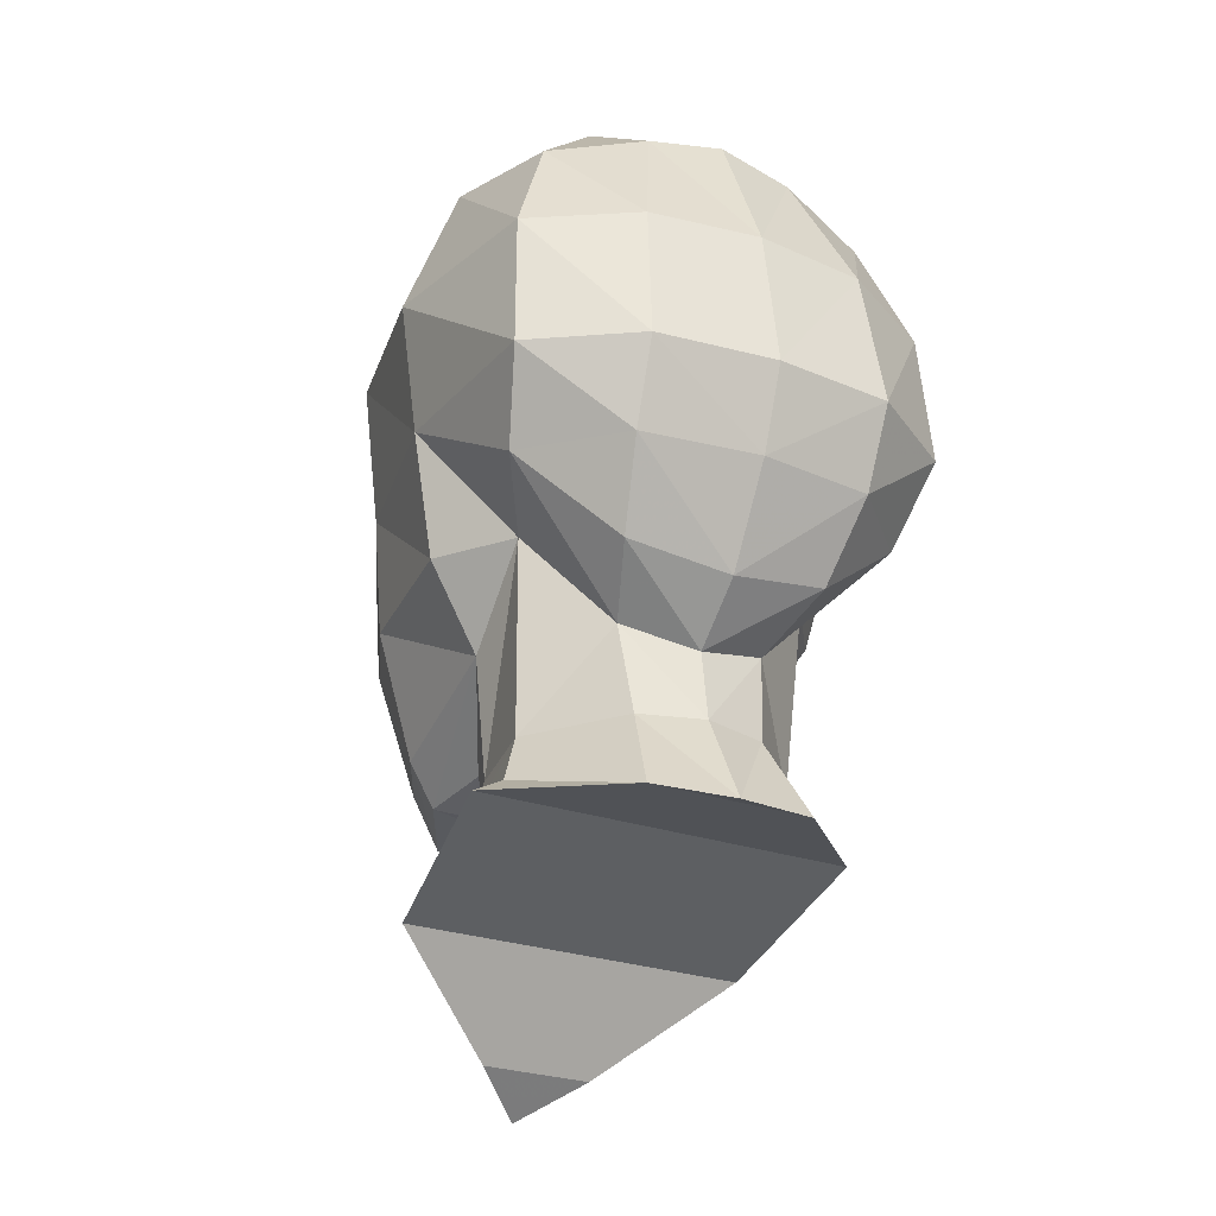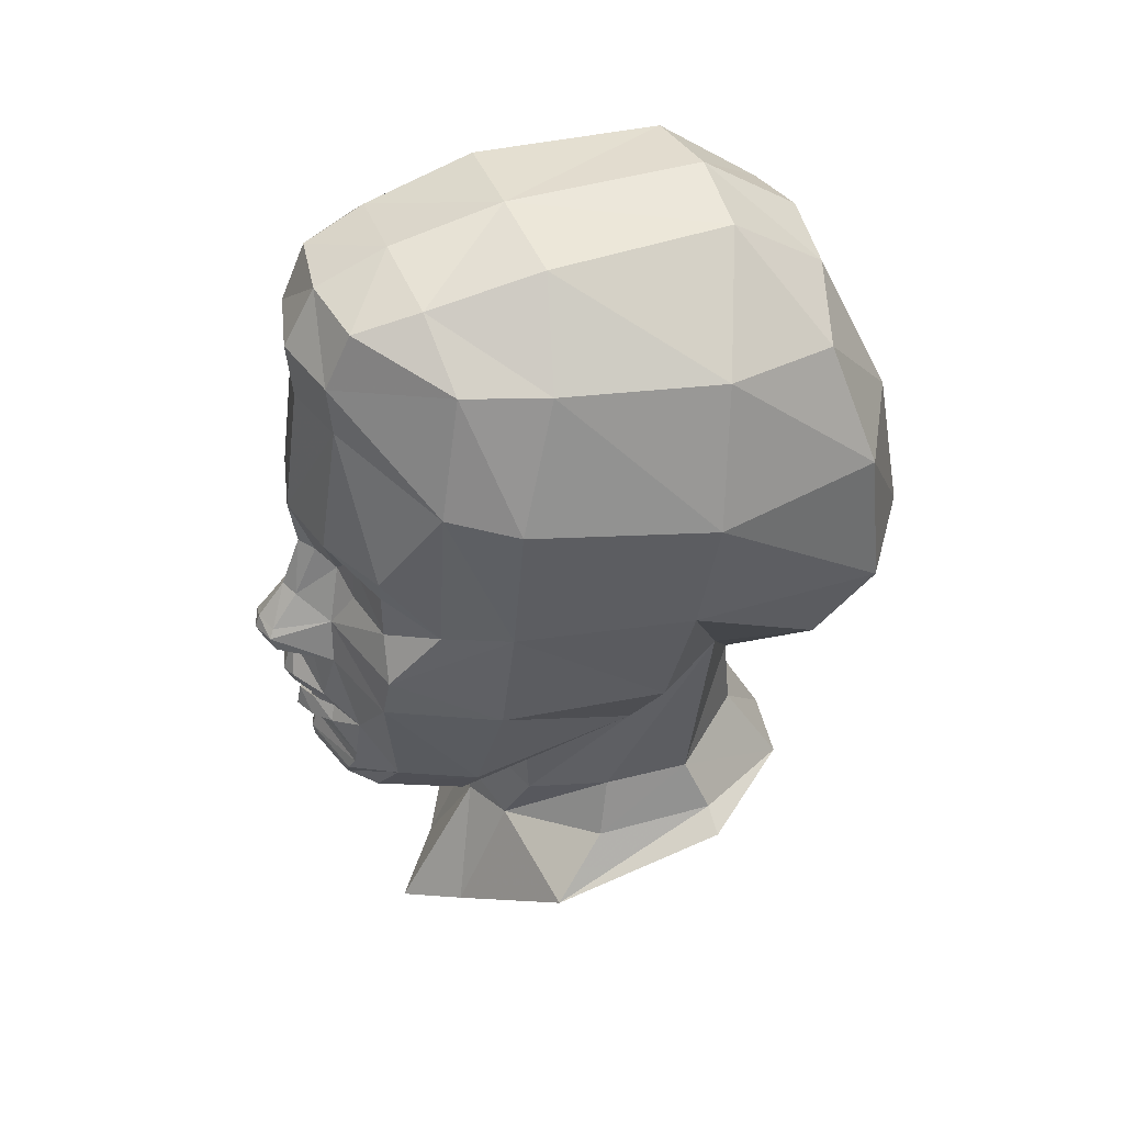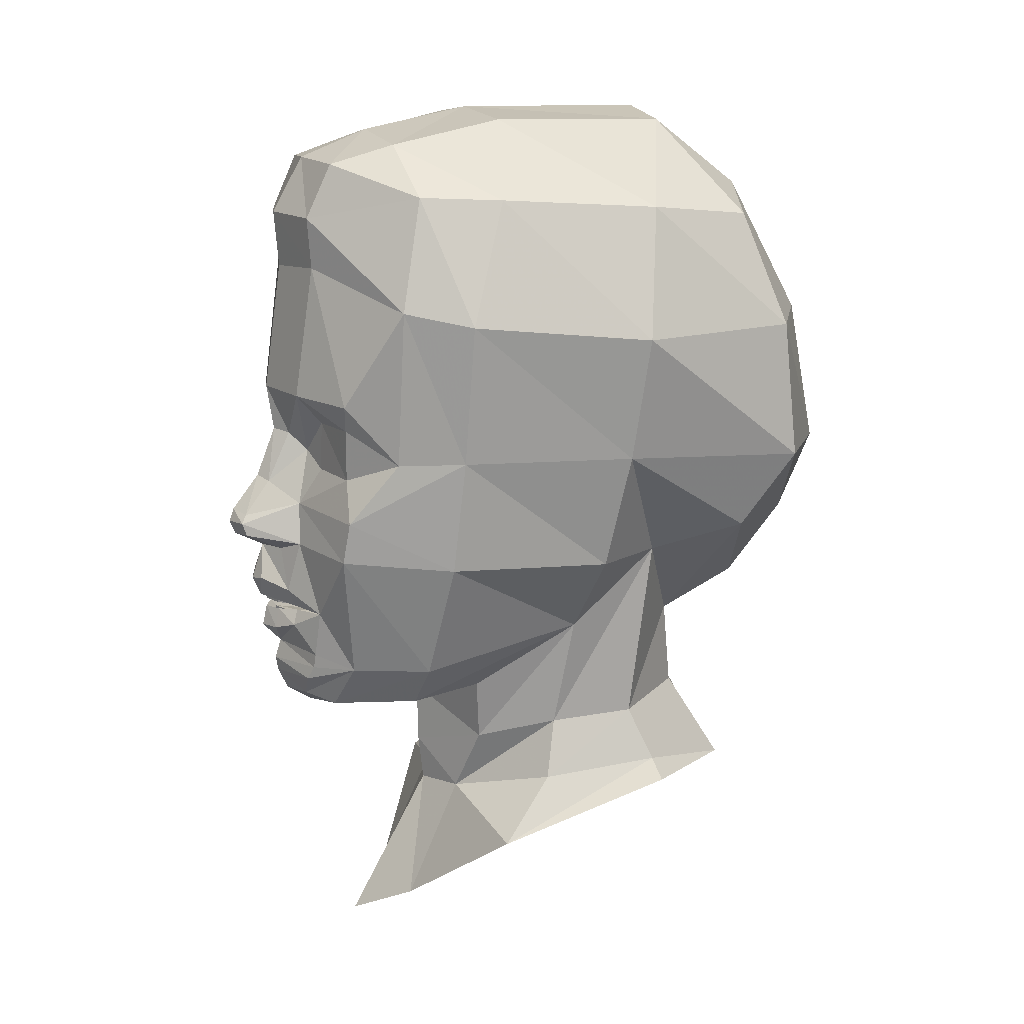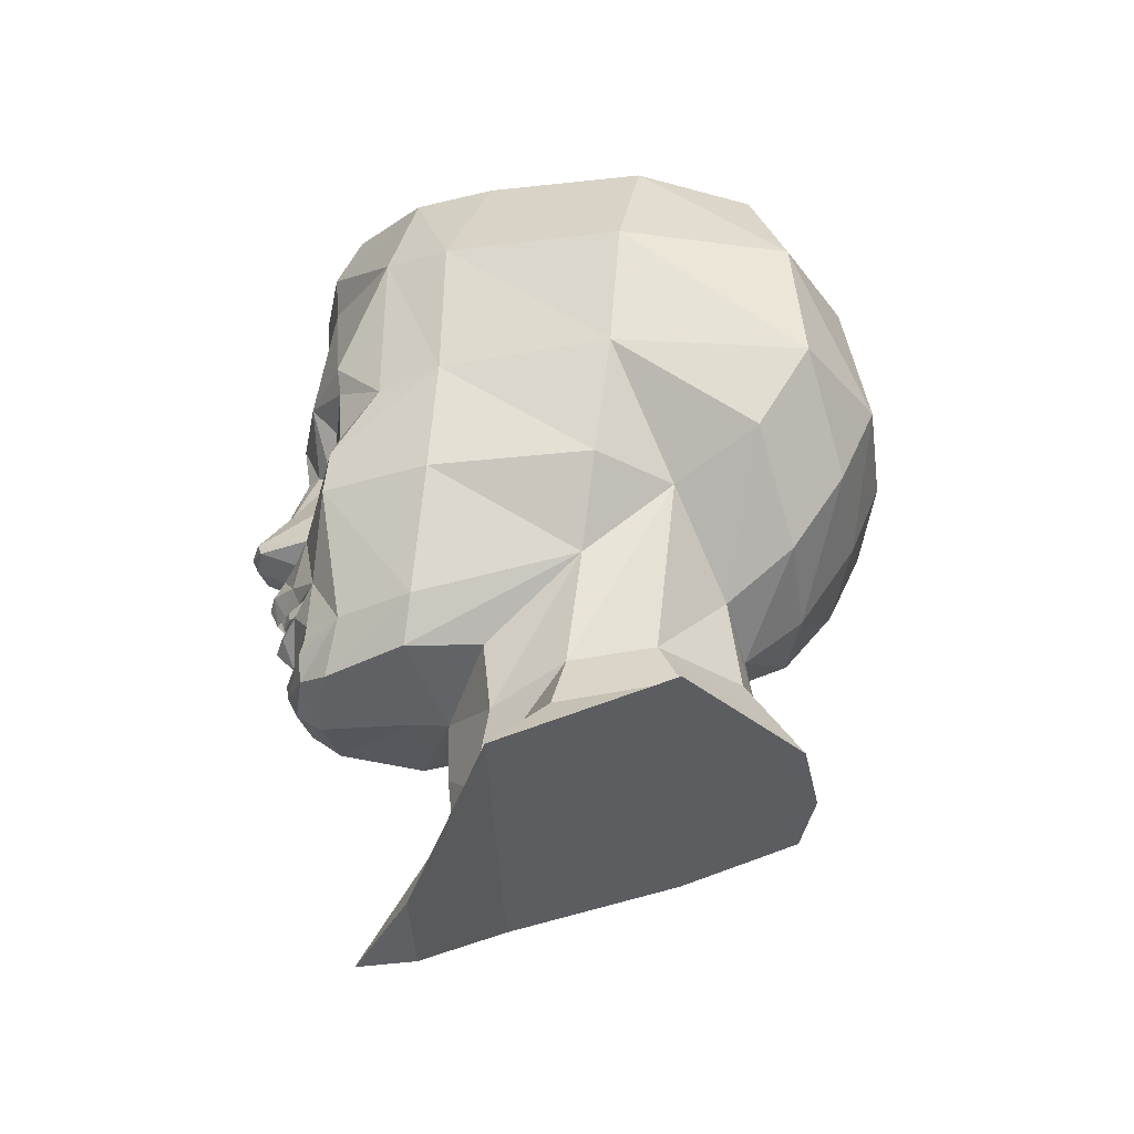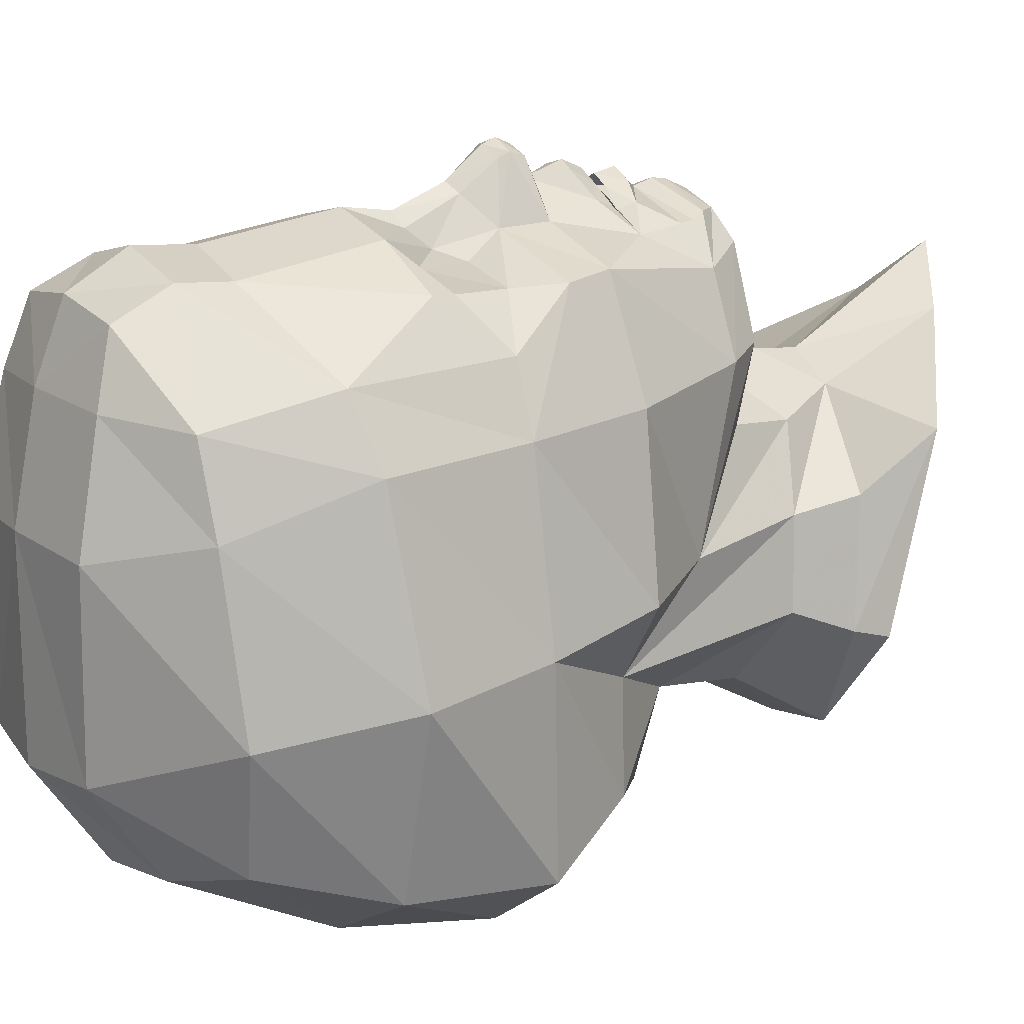
<metadata>
{"format":"obj","ext":"obj","renderer":"f3d","projection":"perspective","resolution":1024,"background":"white","views":[{"elev":-27.8,"azim":152.4,"up":"+Y"},{"elev":42.3,"azim":69.7,"up":"+Y"},{"elev":13.5,"azim":70.4,"up":"+Y"},{"elev":-37.7,"azim":92.1,"up":"+Y"},{"elev":16.1,"azim":-122.3,"up":"+Z"}]}
</metadata>
<code>
v 0.08095 -0.1733 -0.1766
v 0.1628 -0.07337 -0.1235
v 0.1603 -0.1598 -0.0243
v 3.6e-07 -0.2687 0.1242
v 3.6e-07 -0.1943 -0.1971
v 0.05659 -0.3849 0.09204
v 0.08873 -0.3704 -0.2483
v 0.1589 -0.3497 0.007911
v 0.1733 -0.3365 -0.1235
v 3.6e-07 -0.3743 -0.264
v 3.6e-07 -0.3387 0.1229
v 0.09313 -0.3102 0.07342
v 0.1397 -0.2854 -0.006954
v 0.151 -0.2783 -0.1006
v 0.06992 -0.2725 -0.1898
v 3.6e-07 -0.2717 -0.2086
v 3.6e-07 -0.3903 0.117
v 0.107 -0.2392 0.08086
v 3.6e-07 -0.5558 0.2097
v 0.06018 -0.5184 0.1537
v 0.1887 -0.4164 0.07036
v 0.2054 -0.3531 -0.1227
v 0.1523 -0.2022 0.1548
v 0.07701 -0.2063 0.2751
v 0.1289 -0.04081 -0.3076
v 0.2171 -0.03802 -0.2144
v 0.2202 -0.07153 -0.03981
v 0.1512 -0.06186 0.256
v 0.06066 -0.05806 0.285
v 0.1323 0.04639 -0.3463
v 0.2401 0.04759 -0.2709
v 0.2509 0.05862 -0.05856
v 0.07568 0.1221 0.2882
v 0.1226 0.2059 -0.3206
v 0.2337 0.201 -0.2576
v 0.2755 0.1974 -0.07054
v 0.1989 0.2292 0.1945
v 0.07933 0.269 0.2679
v 0.08432 0.3537 -0.2549
v 0.1885 0.3261 -0.2211
v 0.2255 0.3402 -0.09439
v 0.1722 0.3533 0.1667
v 0.08279 0.3861 0.2447
v 3.6e-07 0.4442 0.058
v 0.1132 -0.2037 0.2354
v 0.05296 -0.2441 0.2799
v 0.07632 -0.2541 0.2503
v 0.2001 -0.06949 0.1387
v 0.2144 0.05768 0.1288
v 0.2353 0.2148 0.1242
v 0.1988 0.3502 0.07864
v 3.6e-07 -0.06926 0.3161
v 3.6e-07 -0.2126 0.3035
v 0.01696 0.06841 0.2843
v 0.03 -0.05039 0.3411
v 0.1304 0.0307 0.2448
v 0.1809 0.05403 0.1973
v 0.06607 0.03199 0.2582
v 0.08892 -0.1385 0.2694
v 3.6e-07 -0.1463 0.3131
v 3.6e-07 -0.1102 0.3293
v 3.6e-07 -0.1698 0.318
v 0.04979 -0.1162 0.2976
v 0.05228 -0.1587 0.292
v 0.04558 -0.1422 0.2862
v 0.02262 -0.02685 0.3403
v 3.6e-07 -0.1913 0.2971
v 0.1488 0.1182 0.2509
v 0.1113 0.434 0.05381
v 0.09905 0.4072 0.1753
v 0.08027 0.3257 0.2726
v 3.6e-07 0.3896 0.2572
v 3.6e-07 0.2649 0.2866
v 3.6e-07 0.4199 0.1802
v 3.6e-07 0.3276 0.2921
v 3.6e-07 0.07158 0.2982
v 3.6e-07 -0.02316 0.3501
v 3.6e-07 -0.05329 0.3485
v 3.6e-07 -0.2524 0.2899
v 3.6e-07 -0.2698 0.2627
v 3.6e-07 0.369 -0.2622
v 3.6e-07 0.2076 -0.3345
v 3.6e-07 0.04567 -0.3607
v 3.6e-07 -0.04233 -0.3256
v 0.03053 -0.06857 0.3007
v 3.6e-07 0.4431 -0.1554
v 0.09783 0.4309 -0.1477
v 3.6e-07 0.1231 0.306
v 0.1208 -0.2473 0.1629
v 3.6e-07 -0.266 0.1658
v 3.6e-07 0.01587 0.3196
v 0.0175 0.01145 0.3104
v 0.04936 -0.0112 0.2814
v 0.1584 -0.01526 0.2498
v 0.03276 0.04936 0.266
v 0.07299 0.0878 0.2583
v 0.1385 0.08947 0.2473
v 3.6e-07 -0.1419 -0.2621
v 0.1115 -0.1229 -0.25
v 3.6e-07 -0.03763 0.3553
v 0.02693 -0.03647 0.3458
v 0.01963 -0.1063 0.323
v 0.02082 -0.1457 0.3032
v 0.0249 -0.168 0.3078
v 0.07985 -0.1904 0.2735
v 3.6e-07 -0.2284 0.3011
v 0.06956 -0.2219 0.2811
v 3.6e-07 -0.1315 0.32
v 0.02023 -0.1331 0.3084
v 0.04769 -0.1363 0.2891
v 0.02031 -0.112 0.3082
v 3.6e-07 -0.1121 0.3204
v 0.047 -0.1577 0.2751
v 0.08892 -0.1357 0.2582
v 3.6e-07 -0.1645 0.3
v 0.02084 -0.16 0.2908
v 0.04773 -0.1226 0.278
v 0.04736 -0.1366 0.2766
v 0.02032 -0.1384 0.3031
v 3.6e-07 -0.1371 0.3122
v 3.6e-07 -0.1475 0.3022
v 0.0207 -0.1486 0.2931
v 0.04718 -0.1489 0.2758
v 0.1134 -0.07236 0.1541
v 0.1133 -0.2035 0.1457
v 0.07479 -0.0983 0.2772
v 3.6e-07 -0.06068 0.1576
v 3.6e-07 -0.1945 0.1479
v -0.08095 -0.1733 -0.1766
v -0.1628 -0.07337 -0.1235
v -0.1603 -0.1598 -0.0243
v -0.05659 -0.3849 0.09204
v -0.08872 -0.3704 -0.2483
v -0.1589 -0.3497 0.007911
v -0.1733 -0.3365 -0.1235
v -0.09313 -0.3102 0.07342
v -0.1397 -0.2854 -0.006954
v -0.151 -0.2783 -0.1006
v -0.06992 -0.2725 -0.1898
v -0.107 -0.2392 0.08086
v -0.06018 -0.5184 0.1537
v -0.1887 -0.4164 0.07036
v -0.2054 -0.3531 -0.1227
v -0.1523 -0.2022 0.1548
v -0.07701 -0.2063 0.2751
v -0.1289 -0.04081 -0.3076
v -0.2171 -0.03802 -0.2144
v -0.2202 -0.07153 -0.03981
v -0.1512 -0.06186 0.256
v -0.06066 -0.05806 0.285
v -0.1323 0.04639 -0.3463
v -0.2401 0.04759 -0.2709
v -0.2509 0.05862 -0.05856
v -0.07568 0.1221 0.2882
v -0.1226 0.2059 -0.3206
v -0.2337 0.201 -0.2576
v -0.2755 0.1974 -0.07054
v -0.1989 0.2292 0.1945
v -0.07933 0.269 0.2679
v -0.08432 0.3537 -0.2549
v -0.1885 0.3261 -0.2211
v -0.2255 0.3402 -0.09439
v -0.1722 0.3533 0.1667
v -0.08279 0.3861 0.2447
v -0.1132 -0.2037 0.2354
v -0.05296 -0.2441 0.2799
v -0.07632 -0.2541 0.2503
v -0.2001 -0.06949 0.1387
v -0.2144 0.05768 0.1288
v -0.2353 0.2148 0.1242
v -0.1988 0.3502 0.07864
v -0.01696 0.06841 0.2843
v -0.03 -0.05039 0.3411
v -0.1304 0.0307 0.2448
v -0.1809 0.05403 0.1973
v -0.06607 0.03199 0.2582
v -0.08892 -0.1385 0.2694
v -0.04979 -0.1162 0.2976
v -0.05228 -0.1587 0.292
v -0.04558 -0.1422 0.2862
v -0.02262 -0.02685 0.3403
v -0.1488 0.1182 0.2509
v -0.1113 0.434 0.05381
v -0.09905 0.4072 0.1753
v -0.08026 0.3257 0.2726
v -0.03053 -0.06857 0.3007
v -0.09783 0.4309 -0.1477
v -0.1208 -0.2473 0.1629
v -0.0175 0.01145 0.3104
v -0.04936 -0.0112 0.2814
v -0.1584 -0.01526 0.2498
v -0.03276 0.04936 0.266
v -0.07299 0.0878 0.2583
v -0.1385 0.08947 0.2473
v -0.1115 -0.1229 -0.25
v -0.02693 -0.03647 0.3458
v -0.01963 -0.1063 0.323
v -0.02082 -0.1457 0.3032
v -0.0249 -0.168 0.3078
v -0.07985 -0.1904 0.2735
v -0.06956 -0.2219 0.2811
v -0.02023 -0.1331 0.3084
v -0.04769 -0.1363 0.2891
v -0.02031 -0.112 0.3082
v -0.047 -0.1577 0.2751
v -0.08892 -0.1357 0.2582
v 3.6e-07 -0.1645 0.3
v -0.02084 -0.16 0.2908
v -0.04773 -0.1226 0.278
v -0.04736 -0.1366 0.2766
v -0.02032 -0.1384 0.3031
v -0.0207 -0.1486 0.2931
v -0.04718 -0.1489 0.2758
v -0.1134 -0.07236 0.1541
v -0.1133 -0.2035 0.1457
v -0.07479 -0.0983 0.2772
f 215 121 128
f 128 127 214
f 188 131 140
f 177 178 216
f 150 149 216
f 186 150 178
f 215 214 206
f 210 206 214
f 206 213 215
f 213 212 215
f 211 210 214
f 212 121 215
f 120 211 214
f 214 127 120
f 208 213 205
f 207 212 208
f 112 204 120
f 204 209 211
f 207 121 212
f 209 206 210
f 208 212 213
f 206 209 177
f 203 177 209
f 208 205 198
f 180 198 205
f 209 204 203
f 202 203 204
f 207 208 60
f 198 60 208
f 205 206 180
f 177 180 206
f 204 112 202
f 108 202 112
f 213 206 205
f 211 209 210
f 120 204 211
f 215 128 214
f 178 177 203
f 178 202 197
f 61 197 108
f 91 76 189
f 53 201 106
f 165 201 145
f 166 106 201
f 179 200 67
f 149 165 177
f 12 6 13
f 13 3 12
f 13 8 14
f 14 2 13
f 14 7 15
f 15 1 14
f 5 1 16
f 17 6 11
f 15 7 10
f 11 6 12
f 3 18 12
f 12 4 11
f 6 8 13
f 2 3 13
f 8 9 14
f 1 2 14
f 9 7 14
f 15 10 16
f 16 1 15
f 4 12 18
f 6 17 20
f 199 179 67
f 21 6 20
f 9 21 22
f 19 20 17
f 21 8 6
f 60 199 62
f 9 8 21
f 7 9 22
f 23 47 89
f 99 25 26
f 1 26 2
f 2 26 32
f 2 27 3
f 3 27 48
f 3 48 23
f 48 28 23
f 28 126 59
f 45 23 28
f 67 24 105
f 84 25 98
f 25 30 31
f 25 31 26
f 26 31 32
f 32 27 2
f 27 32 49
f 27 49 48
f 93 29 28
f 83 30 84
f 30 34 35
f 30 35 31
f 31 35 36
f 31 36 32
f 32 36 50
f 32 50 49
f 38 73 88
f 82 34 83
f 34 39 40
f 34 40 35
f 35 40 41
f 35 41 36
f 36 41 51
f 36 51 50
f 51 42 50
f 42 43 71
f 37 71 38
f 73 38 75
f 81 39 82
f 72 43 74
f 43 42 70
f 69 44 70
f 69 51 41
f 87 69 41
f 87 39 86
f 23 45 47
f 45 105 24
f 89 3 23
f 47 46 80
f 46 45 107
f 79 46 106
f 47 45 46
f 48 94 28
f 49 37 57
f 50 42 37
f 51 69 70
f 85 52 63
f 107 24 53
f 55 29 101
f 76 54 88
f 95 58 96
f 85 29 55
f 78 55 100
f 97 68 33
f 93 28 94
f 94 57 56
f 49 57 94
f 56 96 58
f 95 54 92
f 59 105 45
f 67 53 24
f 102 108 109
f 63 126 29
f 63 52 102
f 105 59 64
f 104 64 103
f 59 65 64
f 77 66 91
f 93 66 101
f 104 62 67
f 68 38 33
f 56 57 97
f 41 40 87
f 70 42 51
f 70 44 74
f 71 37 42
f 75 71 72
f 71 43 72
f 74 43 70
f 75 38 71
f 54 76 92
f 77 101 66
f 52 55 78
f 80 46 79
f 90 4 89
f 86 44 87
f 82 39 34
f 83 34 30
f 84 30 25
f 5 99 1
f 52 85 55
f 86 39 81
f 87 40 39
f 87 44 69
f 88 54 33
f 89 47 90
f 90 47 80
f 91 66 92
f 93 92 66
f 56 58 93
f 92 93 95
f 94 48 49
f 94 56 93
f 95 33 54
f 93 58 95
f 96 33 95
f 96 56 97
f 97 33 96
f 97 57 68
f 103 60 104
f 33 38 88
f 38 68 37
f 68 57 37
f 37 49 50
f 4 18 89
f 98 25 99
f 1 99 26
f 99 5 98
f 100 55 101
f 101 29 93
f 101 77 100
f 102 52 61
f 110 63 109
f 103 64 65
f 104 60 62
f 64 104 67
f 45 28 59
f 105 64 67
f 106 46 107
f 107 45 24
f 107 53 106
f 76 91 92
f 102 61 108
f 109 63 102
f 59 63 110
f 128 125 124
f 111 120 119
f 117 119 118
f 114 123 113
f 109 108 112
f 112 111 109
f 65 59 114
f 114 113 65
f 60 103 116
f 116 115 60
f 110 109 111
f 111 117 110
f 103 65 113
f 113 116 103
f 59 110 117
f 117 114 59
f 122 116 123
f 114 117 118
f 121 115 122
f 117 111 119
f 111 112 120
f 122 115 116
f 123 116 113
f 127 124 120
f 119 120 124
f 121 122 125
f 118 119 124
f 122 123 125
f 123 114 125
f 114 118 124
f 124 125 114
f 29 85 63
f 28 29 126
f 63 59 126
f 3 89 18
f 127 128 124
f 121 125 128
f 132 136 137
f 131 137 136
f 134 137 138
f 130 138 137
f 133 138 139
f 129 139 138
f 129 5 16
f 132 17 11
f 133 139 10
f 132 11 136
f 140 131 136
f 4 136 11
f 134 132 137
f 131 130 137
f 135 134 138
f 130 129 138
f 133 135 138
f 10 139 16
f 129 16 139
f 136 4 140
f 17 132 141
f 179 198 180
f 132 142 141
f 142 135 143
f 141 19 17
f 134 142 132
f 178 203 202
f 134 135 142
f 135 133 143
f 167 144 188
f 146 195 147
f 147 129 130
f 147 130 153
f 148 130 131
f 148 131 168
f 168 131 144
f 149 168 144
f 216 149 177
f 144 165 149
f 145 67 200
f 146 84 98
f 151 146 152
f 152 146 147
f 152 147 153
f 148 153 130
f 153 148 169
f 169 148 168
f 150 190 149
f 151 83 84
f 155 151 156
f 156 151 152
f 156 152 157
f 157 152 153
f 157 153 170
f 170 153 169
f 73 159 88
f 155 82 83
f 160 155 161
f 161 155 156
f 161 156 162
f 162 156 157
f 162 157 171
f 171 157 170
f 163 171 170
f 164 163 185
f 185 158 159
f 159 73 75
f 160 81 82
f 164 72 74
f 163 164 184
f 44 183 184
f 171 183 162
f 183 187 162
f 160 187 86
f 165 144 167
f 200 165 145
f 131 188 144
f 166 167 80
f 165 166 201
f 166 79 106
f 165 167 166
f 191 168 149
f 158 169 175
f 163 170 158
f 183 171 184
f 52 186 178
f 145 201 53
f 150 173 196
f 172 76 88
f 176 192 193
f 150 186 173
f 173 78 100
f 182 194 154
f 149 190 191
f 175 191 174
f 175 169 191
f 193 174 176
f 172 192 189
f 200 177 165
f 53 67 145
f 108 197 202
f 216 178 150
f 52 178 197
f 177 200 179
f 179 199 198
f 180 177 179
f 181 77 91
f 181 190 196
f 62 199 67
f 159 182 154
f 175 174 194
f 161 162 187
f 163 184 171
f 44 184 74
f 158 185 163
f 185 75 72
f 164 185 72
f 164 74 184
f 159 75 185
f 76 172 189
f 196 77 181
f 173 52 78
f 166 80 79
f 4 90 188
f 44 86 187
f 160 82 155
f 155 83 151
f 151 84 146
f 195 5 129
f 186 52 173
f 160 86 81
f 161 187 160
f 44 187 183
f 172 88 154
f 167 188 90
f 167 90 80
f 181 91 189
f 189 190 181
f 176 174 190
f 190 189 192
f 168 191 169
f 174 191 190
f 154 192 172
f 176 190 192
f 154 193 192
f 174 193 194
f 154 194 193
f 175 194 182
f 60 198 199
f 159 154 88
f 182 159 158
f 175 182 158
f 169 158 170
f 140 4 188
f 146 98 195
f 195 129 147
f 5 195 98
f 173 100 196
f 150 196 190
f 77 196 100
f 52 197 61
f 20 19 141
f 21 20 141
f 21 141 142
f 21 142 143
f 21 143 22
f 22 143 133
f 22 133 7
f 7 133 10

</code>
